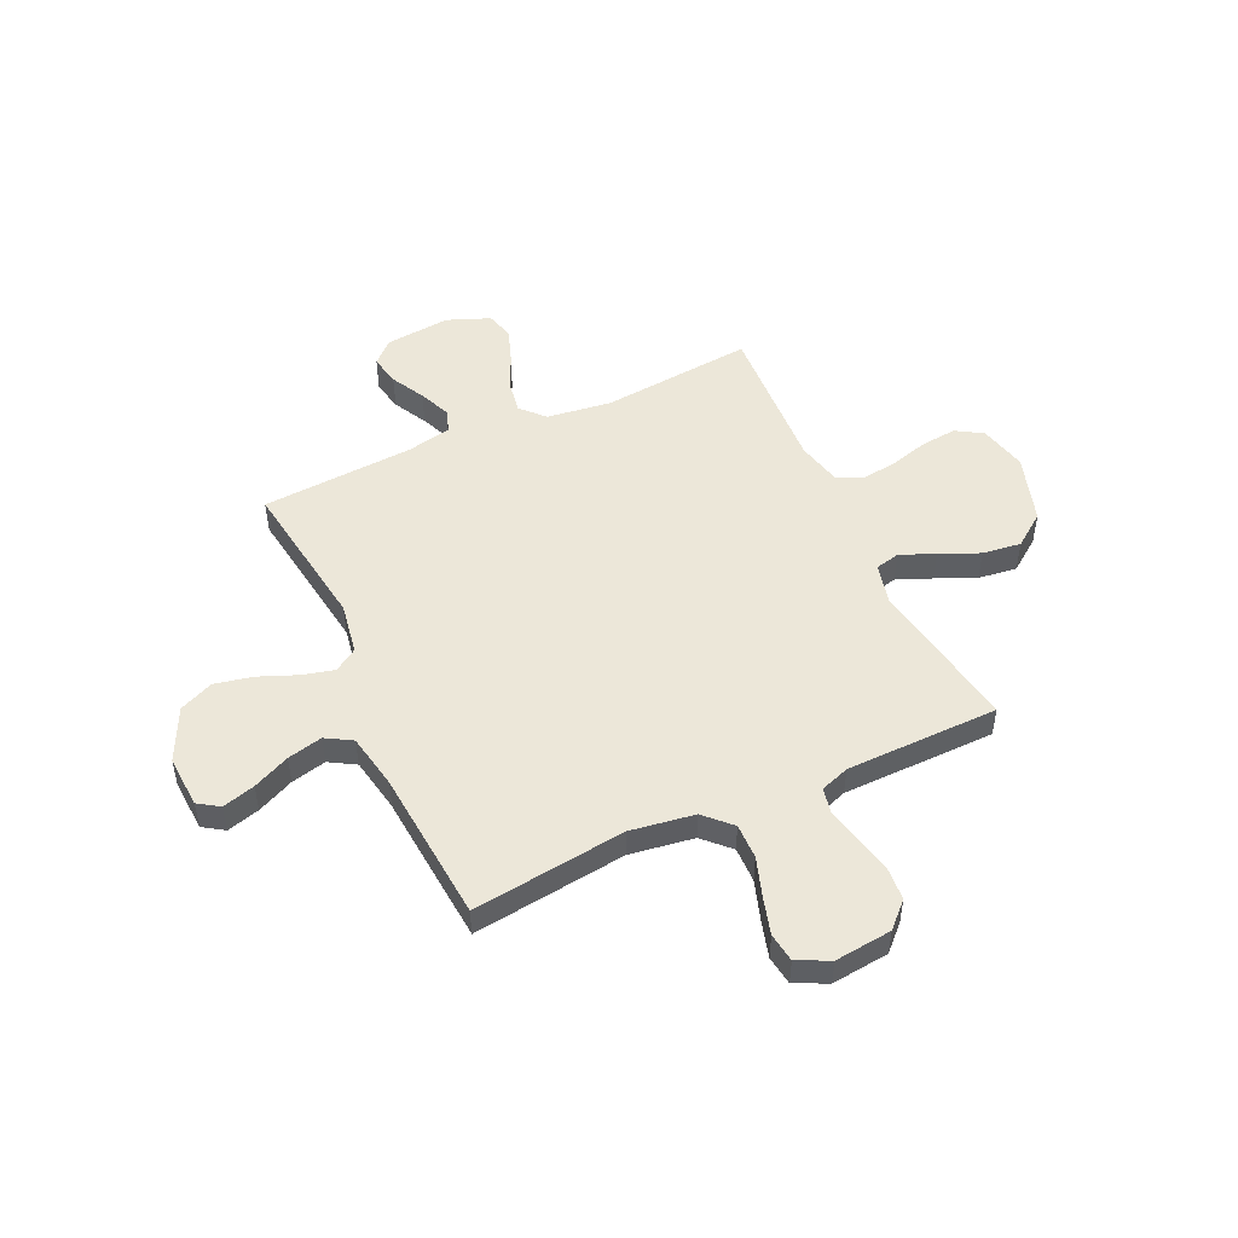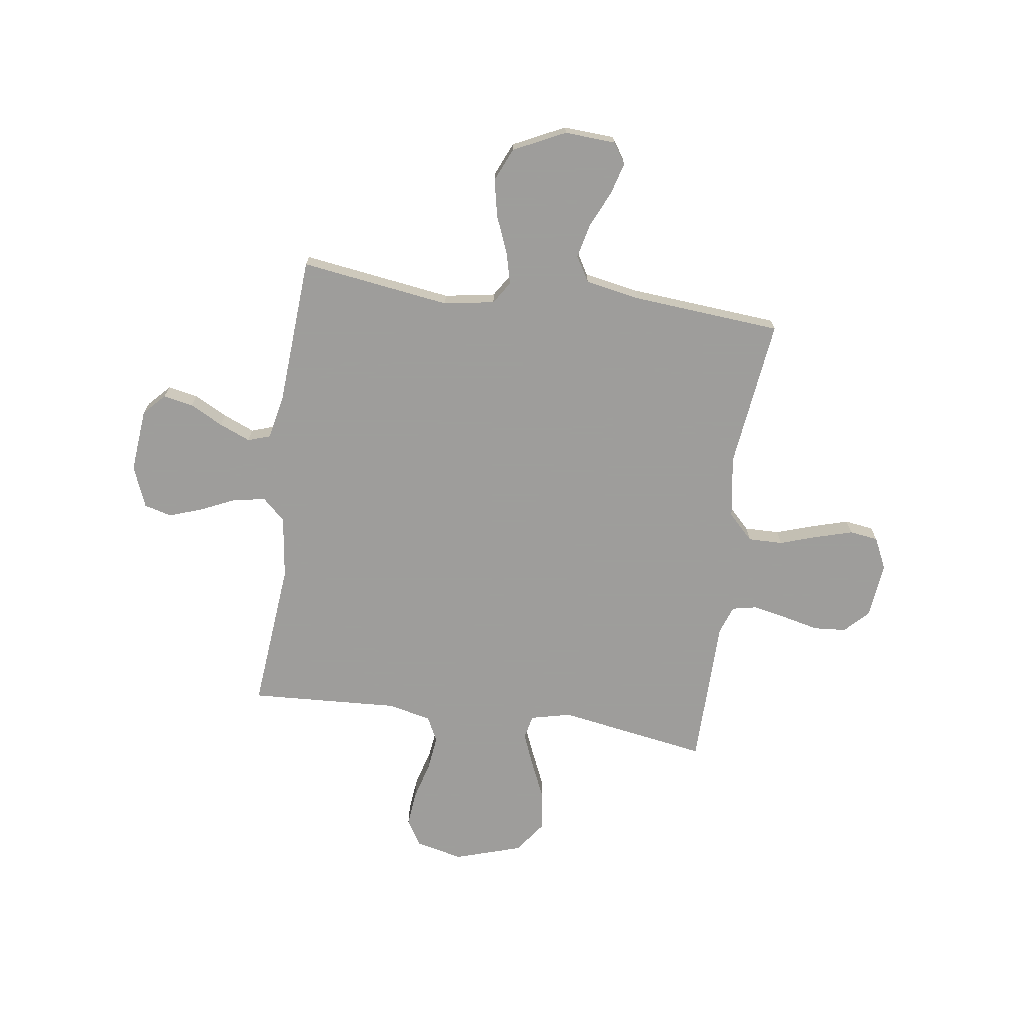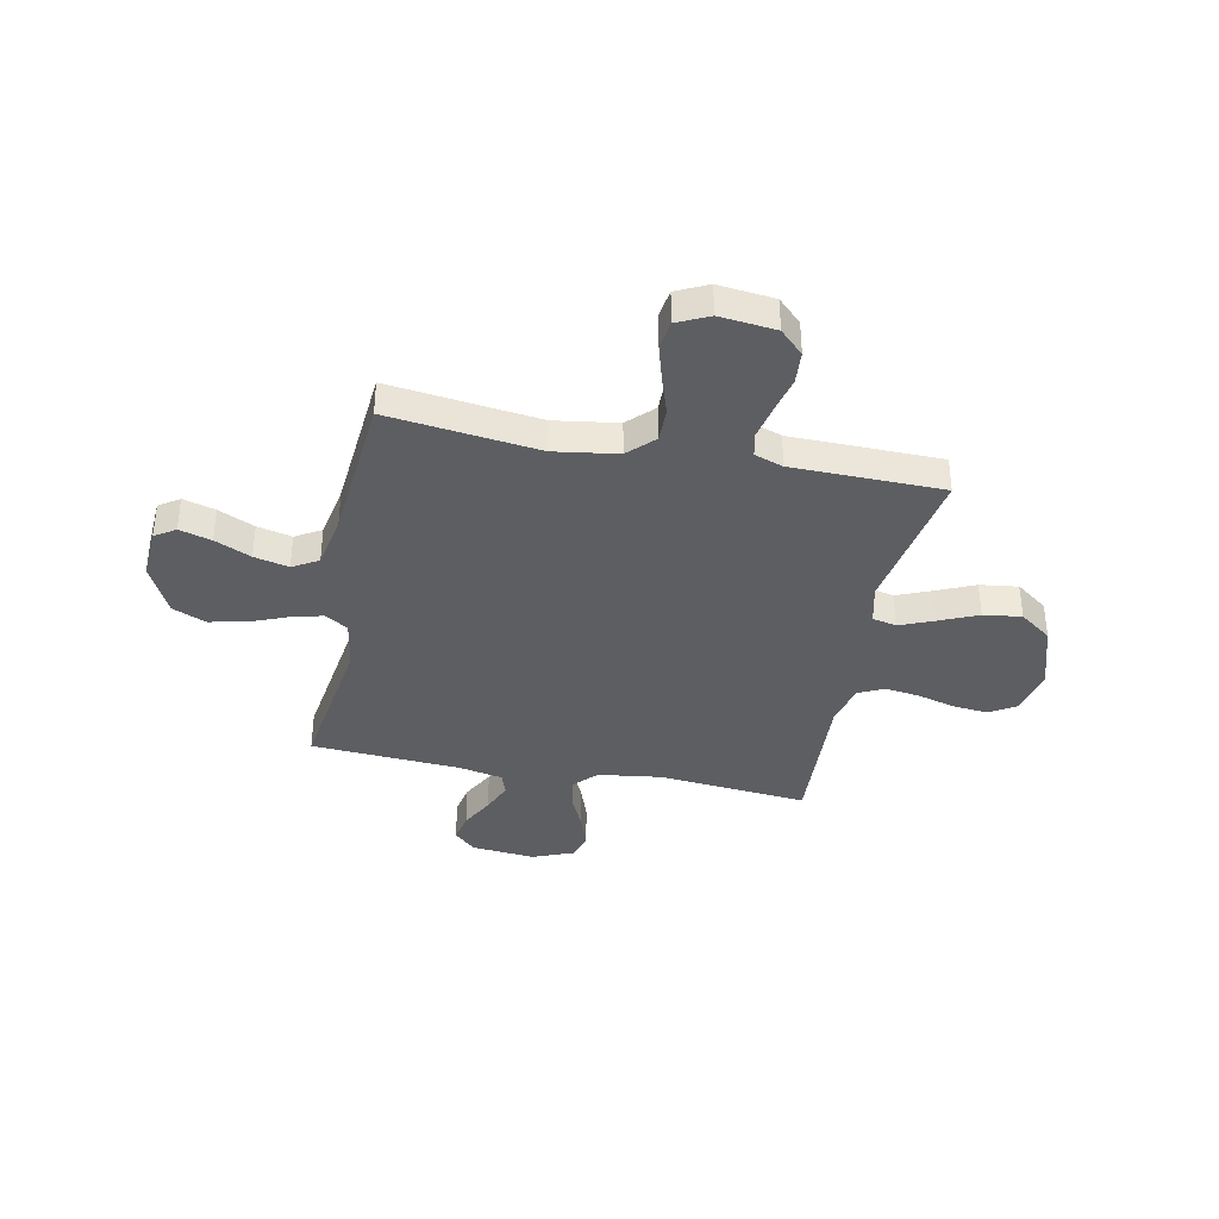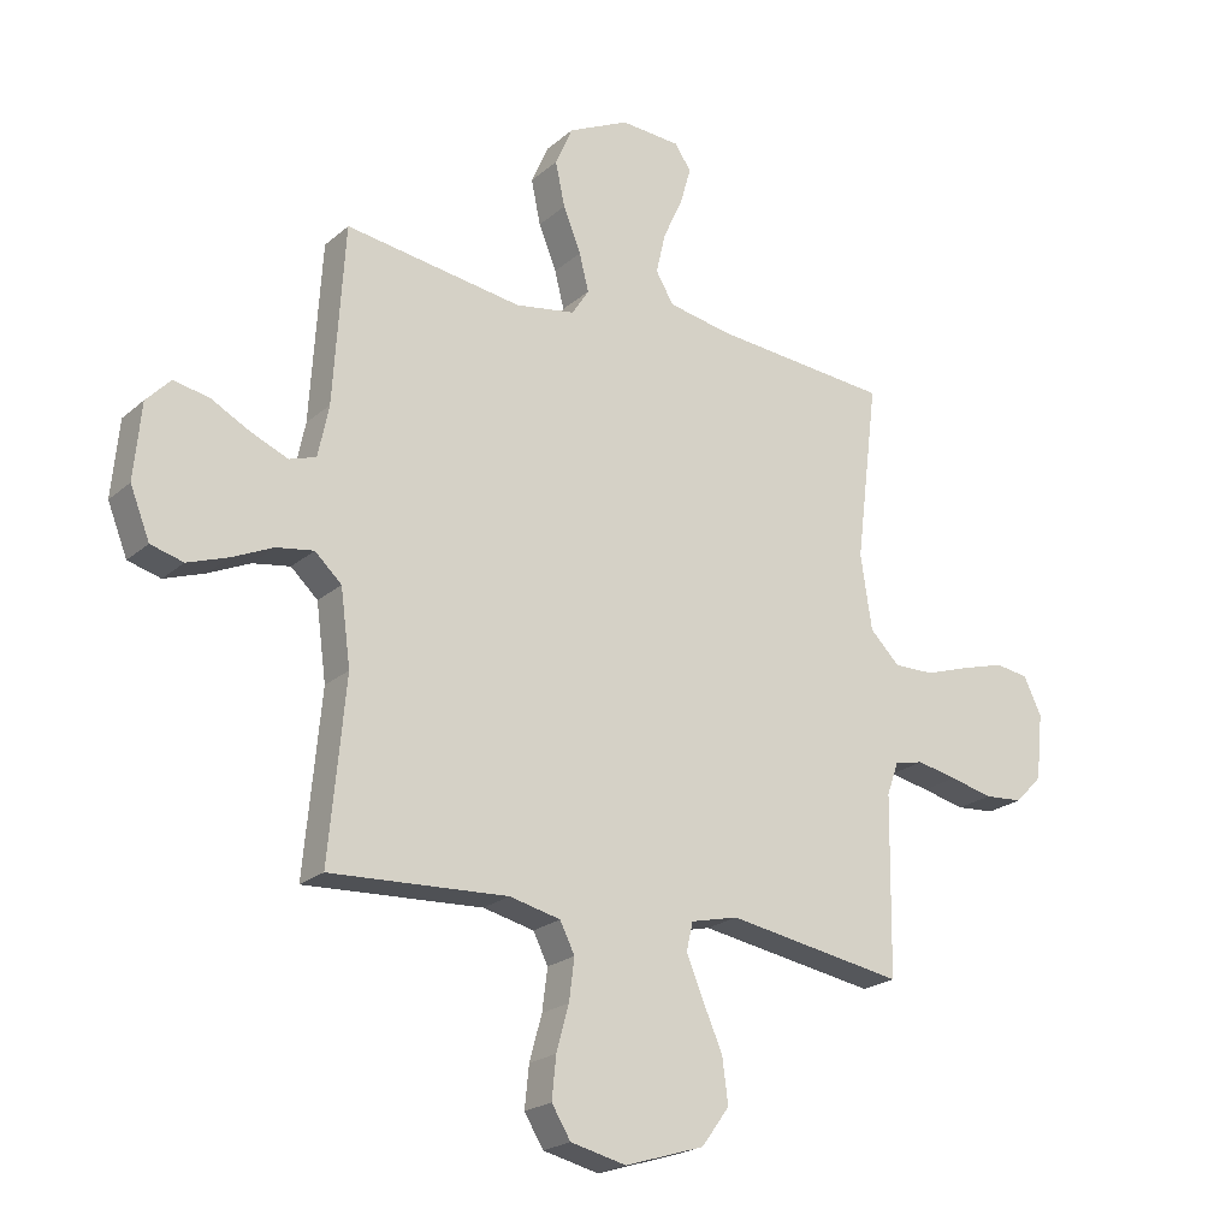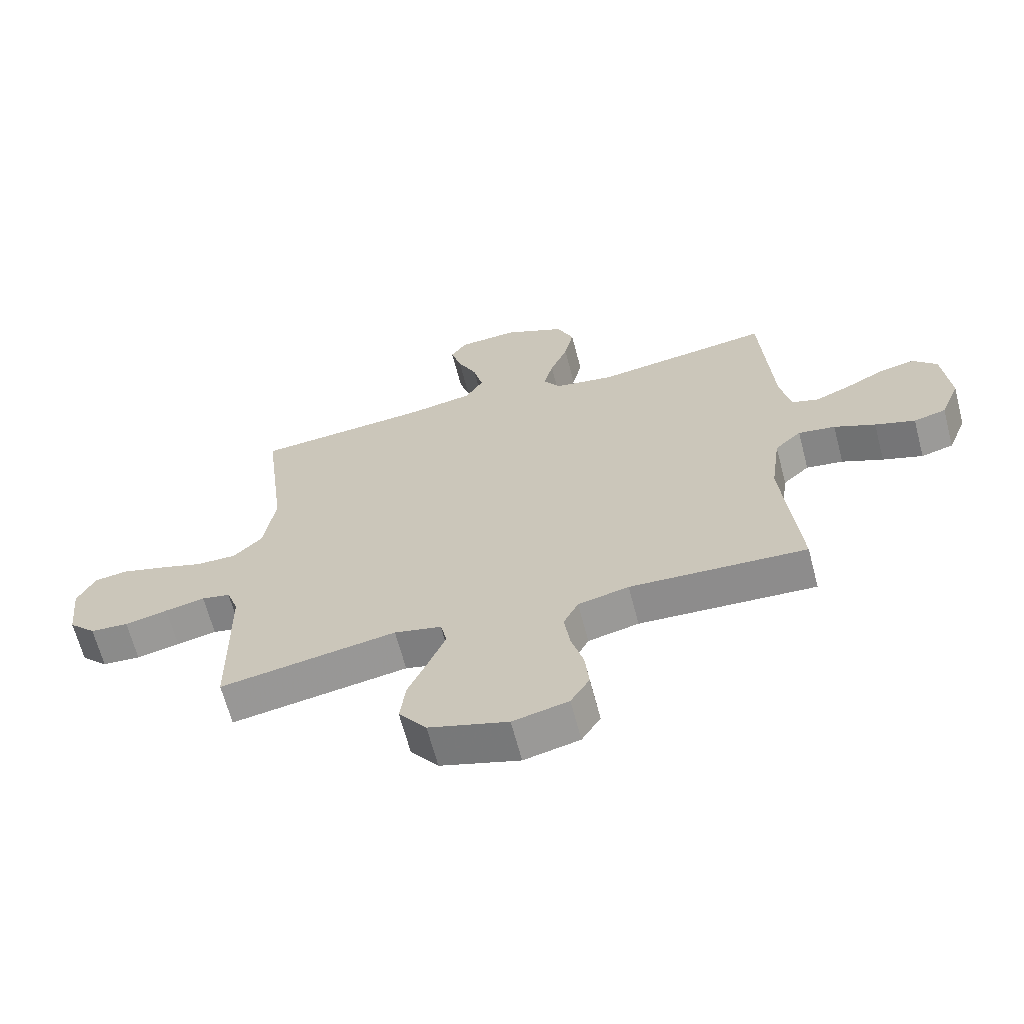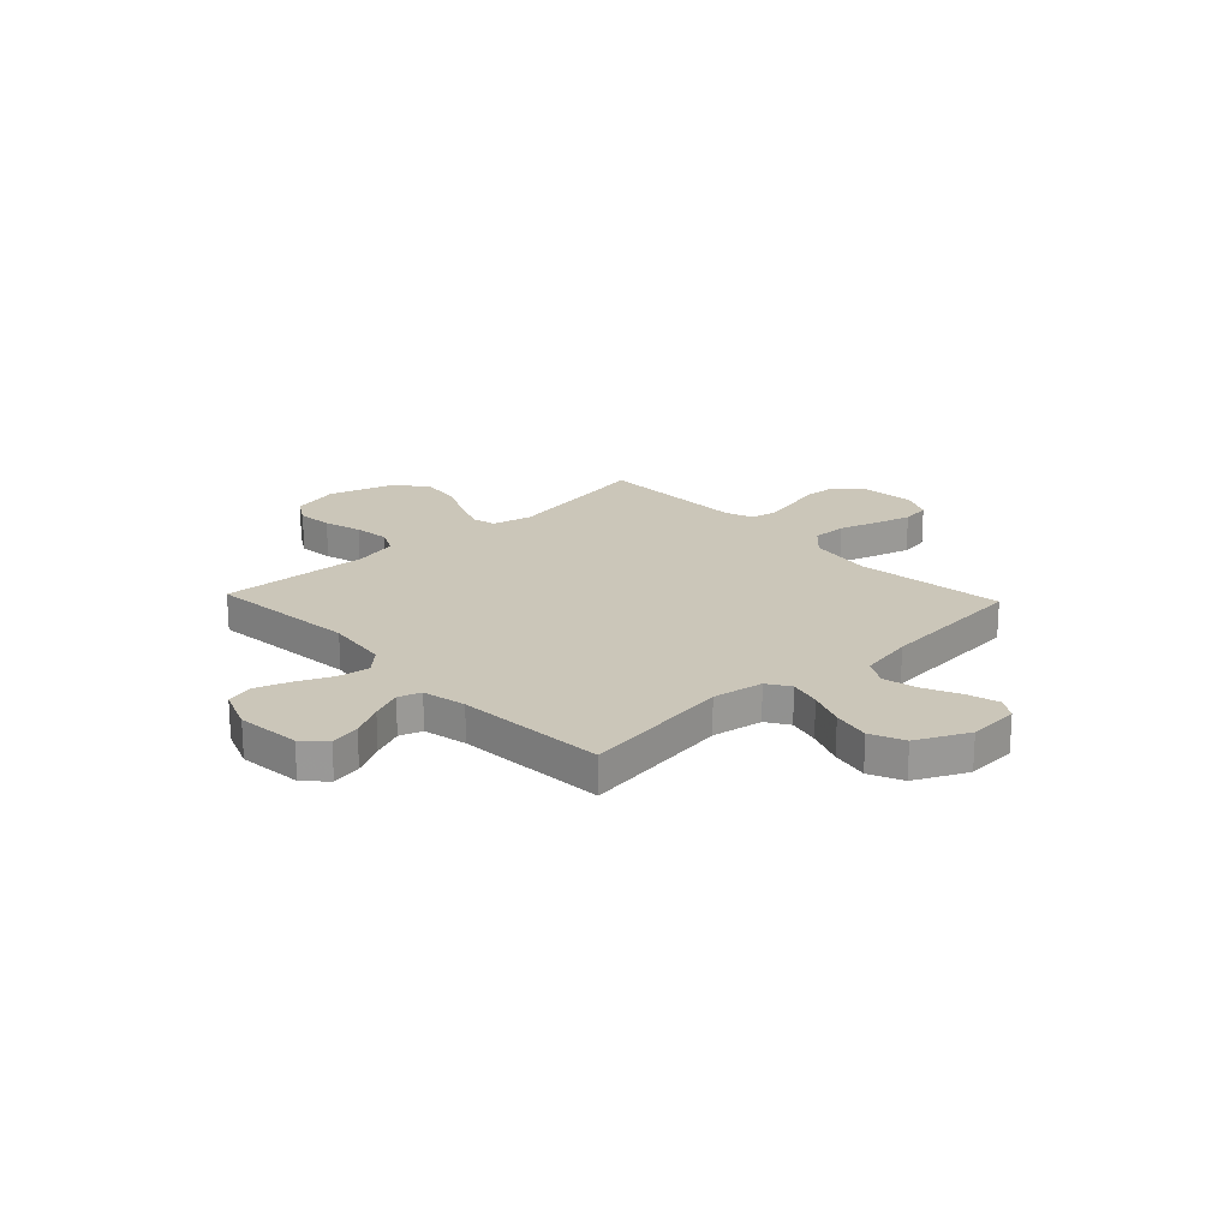
<metadata>
{"format":"obj","ext":"obj","renderer":"f3d","projection":"perspective","resolution":1024,"background":"white","views":[{"elev":50.0,"azim":65.2,"up":"+Y"},{"elev":-70.7,"azim":-8.0,"up":"+Y"},{"elev":-37.3,"azim":78.6,"up":"+Y"},{"elev":-21.7,"azim":-34.5,"up":"+Z"},{"elev":-65.5,"azim":-165.3,"up":"+Z"},{"elev":20.8,"azim":-43.4,"up":"+Y"}]}
</metadata>
<code>
v 0.5 0.07 0.5
v 0.463 0.07 0.2
v 0.482 0.07 0.074
v 0.532 0.07 0.024
v 0.601 0.07 0.025
v 0.677 0.07 0.05
v 0.75 0.07 0.071
v 0.807 0.07 0.063
v 0.837 0.07 0
v 0.825 0.07 -0.112
v 0.779 0.07 -0.159
v 0.714 0.07 -0.164
v 0.641 0.07 -0.147
v 0.573 0.07 -0.133
v 0.524 0.07 -0.143
v 0.504 0.07 -0.2
v 0.5 0.07 -0.5
v 0.2 0.07 -0.45
v 0.12 0.07 -0.469
v 0.109 0.07 -0.517
v 0.137 0.07 -0.585
v 0.171 0.07 -0.662
v 0.181 0.07 -0.738
v 0.134 0.07 -0.802
v 0 0.07 -0.844
v -0.094 0.07 -0.822
v -0.126 0.07 -0.77
v -0.119 0.07 -0.7
v -0.098 0.07 -0.624
v -0.089 0.07 -0.554
v -0.114 0.07 -0.504
v -0.2 0.07 -0.484
v -0.5 0.07 -0.5
v -0.472 0.07 -0.2
v -0.489 0.07 -0.074
v -0.534 0.07 -0.032
v -0.597 0.07 -0.042
v -0.667 0.07 -0.074
v -0.735 0.07 -0.098
v -0.79 0.07 -0.083
v -0.823 0.07 0
v -0.811 0.07 0.128
v -0.77 0.07 0.171
v -0.71 0.07 0.159
v -0.644 0.07 0.124
v -0.582 0.07 0.098
v -0.537 0.07 0.113
v -0.519 0.07 0.2
v -0.5 0.07 0.5
v -0.2 0.07 0.457
v -0.099 0.07 0.474
v -0.07 0.07 0.519
v -0.086 0.07 0.582
v -0.116 0.07 0.656
v -0.132 0.07 0.731
v -0.103 0.07 0.798
v 0 0.07 0.848
v 0.102 0.07 0.842
v 0.129 0.07 0.801
v 0.111 0.07 0.737
v 0.078 0.07 0.665
v 0.062 0.07 0.596
v 0.092 0.07 0.545
v 0.2 0.07 0.525
v 0.5 0 0.5
v 0.463 0 0.2
v 0.482 0 0.074
v 0.532 0 0.024
v 0.601 0 0.025
v 0.677 0 0.05
v 0.75 0 0.071
v 0.807 0 0.063
v 0.837 0 0
v 0.825 0 -0.112
v 0.779 0 -0.159
v 0.714 0 -0.164
v 0.641 0 -0.147
v 0.573 0 -0.133
v 0.524 0 -0.143
v 0.504 0 -0.2
v 0.5 0 -0.5
v 0.2 0 -0.45
v 0.12 0 -0.469
v 0.109 0 -0.517
v 0.137 0 -0.585
v 0.171 0 -0.662
v 0.181 0 -0.738
v 0.134 0 -0.802
v 0 0 -0.844
v -0.094 0 -0.822
v -0.126 0 -0.77
v -0.119 0 -0.7
v -0.098 0 -0.624
v -0.089 0 -0.554
v -0.114 0 -0.504
v -0.2 0 -0.484
v -0.5 0 -0.5
v -0.472 0 -0.2
v -0.489 0 -0.074
v -0.534 0 -0.032
v -0.597 0 -0.042
v -0.667 0 -0.074
v -0.735 0 -0.098
v -0.79 0 -0.083
v -0.823 0 0
v -0.811 0 0.128
v -0.77 0 0.171
v -0.71 0 0.159
v -0.644 0 0.124
v -0.582 0 0.098
v -0.537 0 0.113
v -0.519 0 0.2
v -0.5 0 0.5
v -0.2 0 0.457
v -0.099 0 0.474
v -0.07 0 0.519
v -0.086 0 0.582
v -0.116 0 0.656
v -0.132 0 0.731
v -0.103 0 0.798
v 0 0 0.848
v 0.102 0 0.842
v 0.129 0 0.801
v 0.111 0 0.737
v 0.078 0 0.665
v 0.062 0 0.596
v 0.092 0 0.545
v 0.2 0 0.525
f 59 60 61
f 58 59 61
f 57 58 61
f 56 57 61
f 55 56 61
f 54 55 61
f 53 54 61
f 52 53 61 62
f 51 52 62 63
f 48 49 50
f 47 48 50 51
f 43 44 45
f 42 43 45
f 41 42 45
f 40 41 45
f 39 40 45
f 38 39 45
f 37 38 45
f 36 37 45 46
f 35 36 46 47
f 32 33 34
f 31 32 34 35
f 27 28 29
f 26 27 29
f 25 26 29
f 24 25 29
f 23 24 29
f 22 23 29
f 21 22 29
f 20 21 29 30
f 19 20 30 31
f 16 17 18
f 51 63 64
f 47 51 64
f 35 47 64
f 31 35 64
f 19 31 64
f 18 19 64
f 16 18 64
f 15 16 64
f 11 12 13
f 10 11 13
f 9 10 13
f 8 9 13
f 7 8 13
f 6 7 13
f 5 6 13
f 64 1 2
f 64 2 3
f 14 15 64 3
f 4 5 13 14
f 3 4 14
f 125 124 123
f 125 123 122
f 125 122 121
f 125 121 120
f 125 120 119
f 125 119 118
f 125 118 117
f 126 125 117 116
f 127 126 116 115
f 114 113 112
f 115 114 112 111
f 109 108 107
f 109 107 106
f 109 106 105
f 109 105 104
f 109 104 103
f 109 103 102
f 109 102 101
f 110 109 101 100
f 111 110 100 99
f 98 97 96
f 99 98 96 95
f 93 92 91
f 93 91 90
f 93 90 89
f 93 89 88
f 93 88 87
f 93 87 86
f 93 86 85
f 94 93 85 84
f 95 94 84 83
f 82 81 80
f 128 127 115
f 128 115 111
f 128 111 99
f 128 99 95
f 128 95 83
f 128 83 82
f 128 82 80
f 128 80 79
f 77 76 75
f 77 75 74
f 77 74 73
f 77 73 72
f 77 72 71
f 77 71 70
f 77 70 69
f 66 65 128
f 67 66 128
f 67 128 79 78
f 78 77 69 68
f 78 68 67
f 1 65 66 2
f 2 66 67 3
f 3 67 68 4
f 4 68 69 5
f 5 69 70 6
f 6 70 71 7
f 7 71 72 8
f 8 72 73 9
f 9 73 74 10
f 10 74 75 11
f 11 75 76 12
f 12 76 77 13
f 13 77 78 14
f 14 78 79 15
f 15 79 80 16
f 16 80 81 17
f 17 81 82 18
f 18 82 83 19
f 19 83 84 20
f 20 84 85 21
f 21 85 86 22
f 22 86 87 23
f 23 87 88 24
f 24 88 89 25
f 25 89 90 26
f 26 90 91 27
f 27 91 92 28
f 28 92 93 29
f 29 93 94 30
f 30 94 95 31
f 31 95 96 32
f 32 96 97 33
f 33 97 98 34
f 34 98 99 35
f 35 99 100 36
f 36 100 101 37
f 37 101 102 38
f 38 102 103 39
f 39 103 104 40
f 40 104 105 41
f 41 105 106 42
f 42 106 107 43
f 43 107 108 44
f 44 108 109 45
f 45 109 110 46
f 46 110 111 47
f 47 111 112 48
f 48 112 113 49
f 49 113 114 50
f 50 114 115 51
f 51 115 116 52
f 52 116 117 53
f 53 117 118 54
f 54 118 119 55
f 55 119 120 56
f 56 120 121 57
f 57 121 122 58
f 58 122 123 59
f 59 123 124 60
f 60 124 125 61
f 61 125 126 62
f 62 126 127 63
f 63 127 128 64
f 64 128 65 1

</code>
